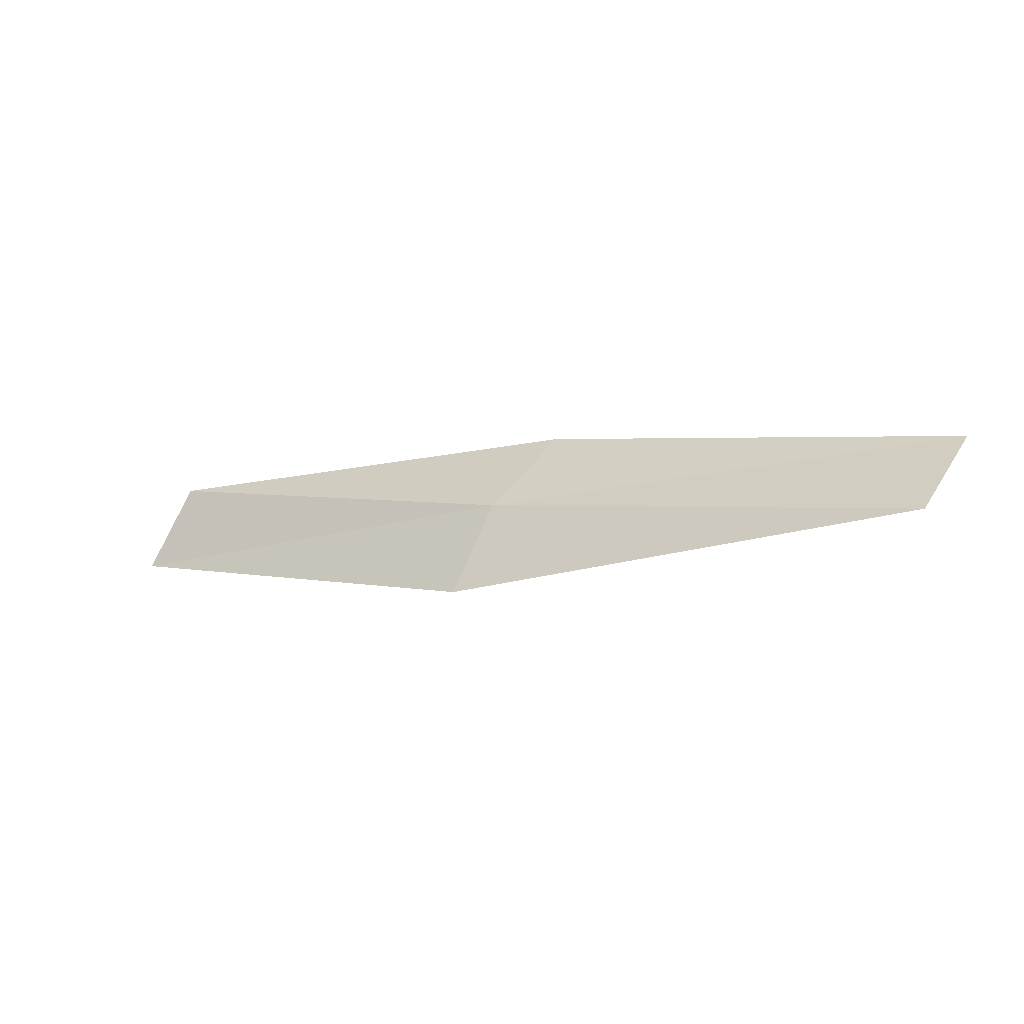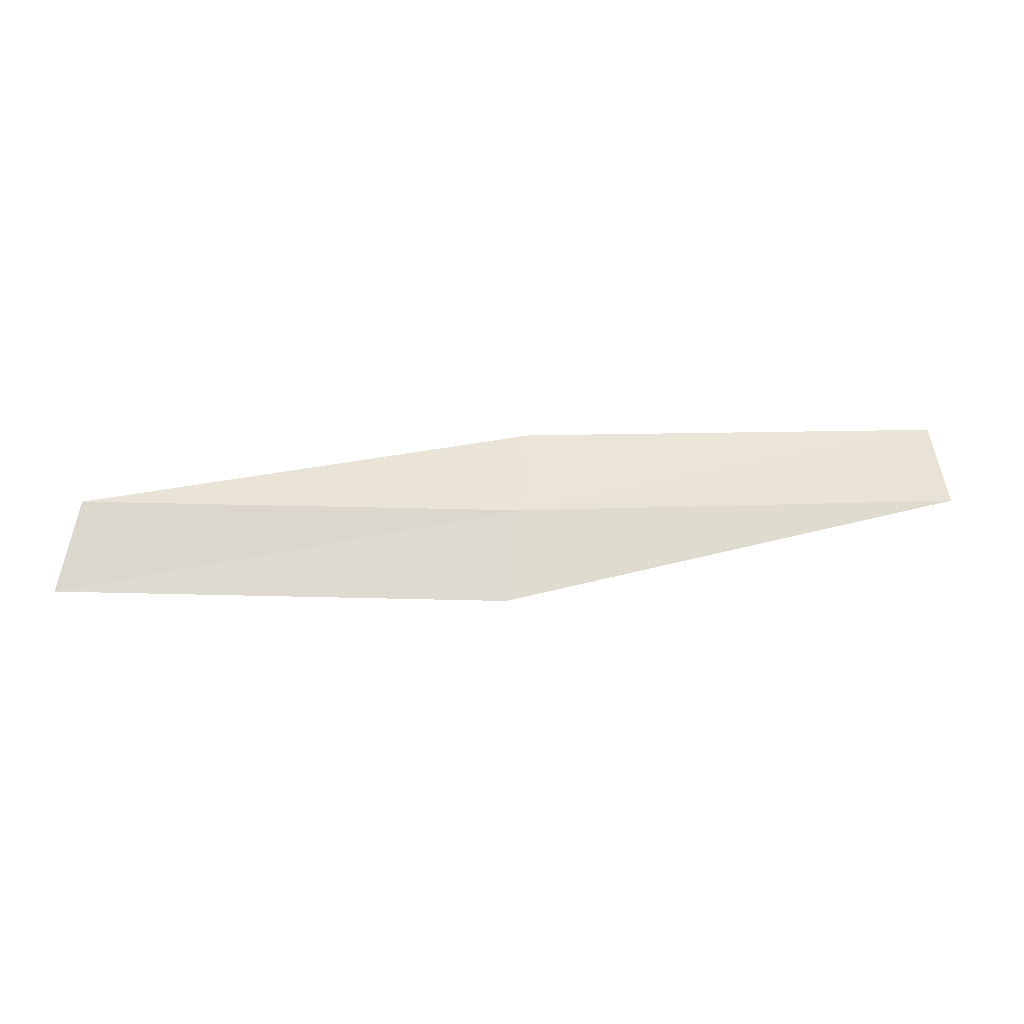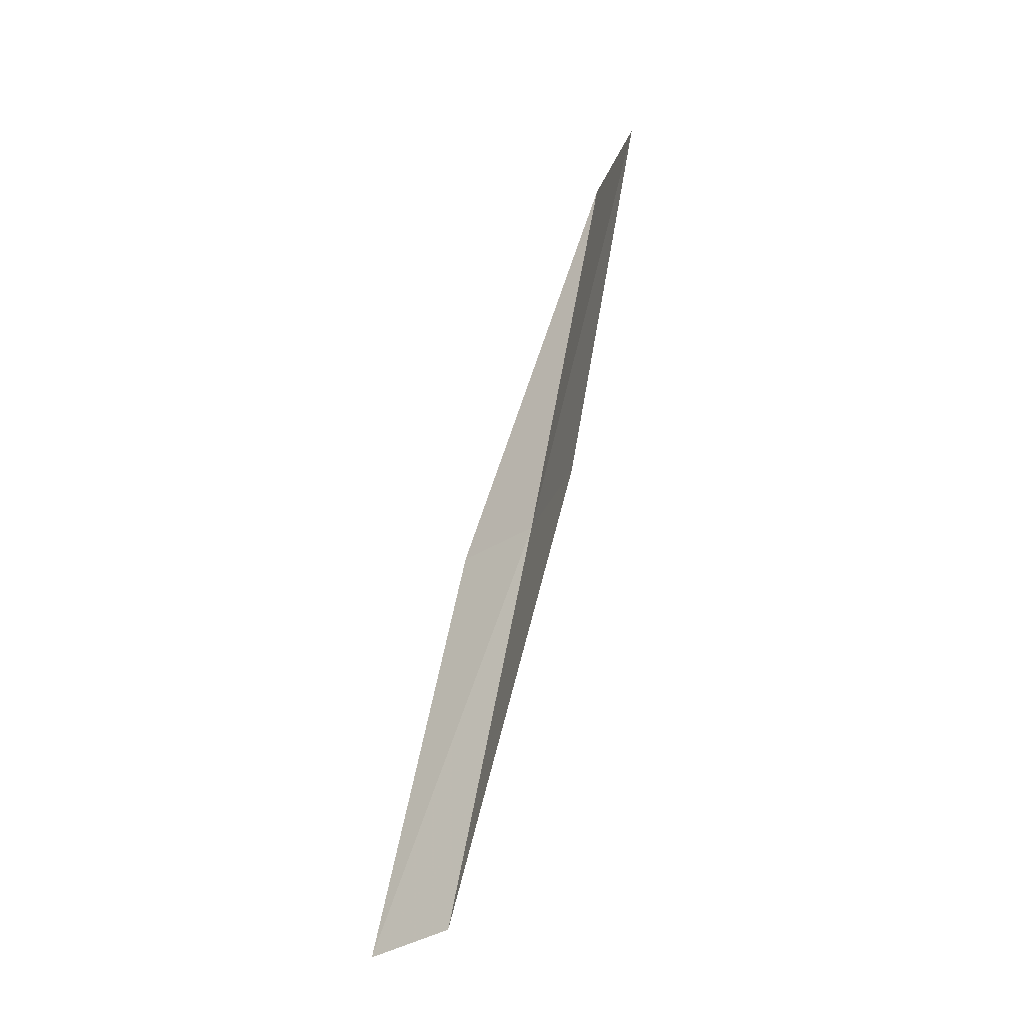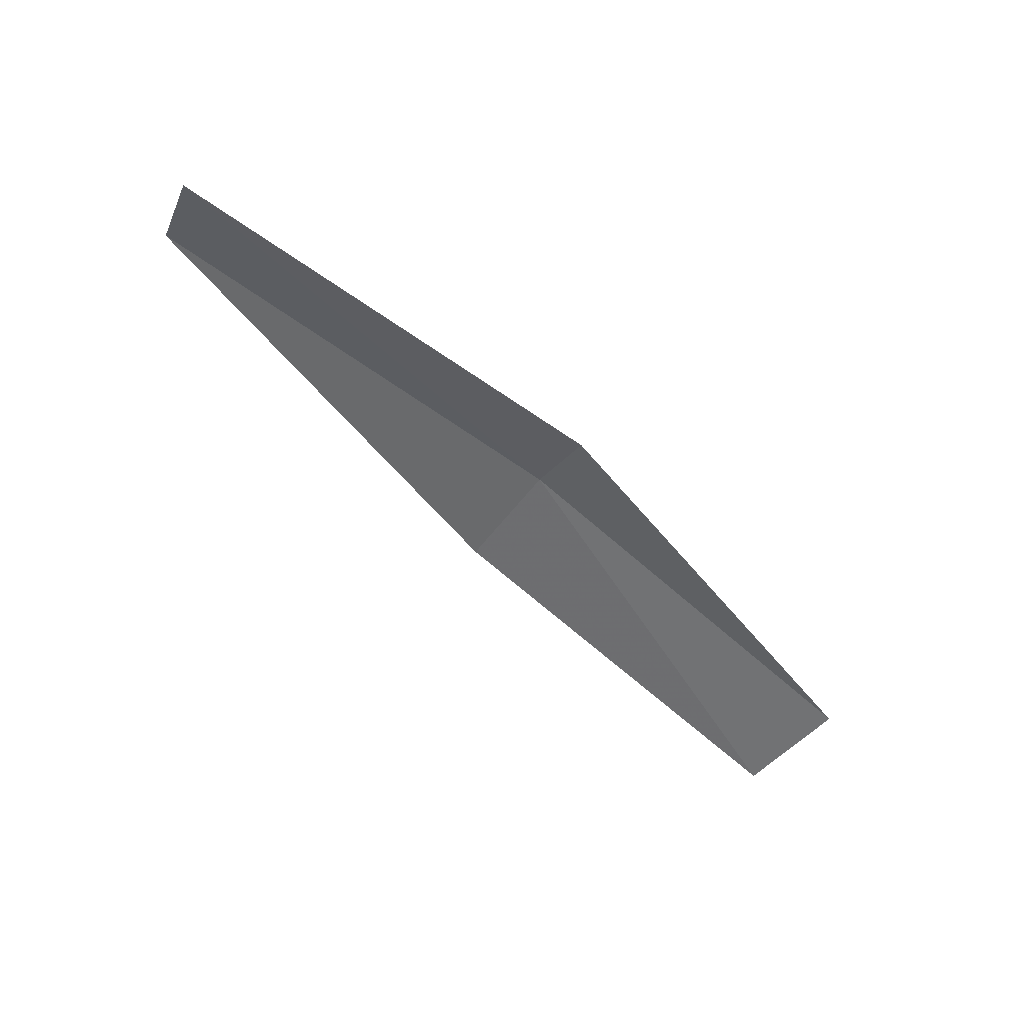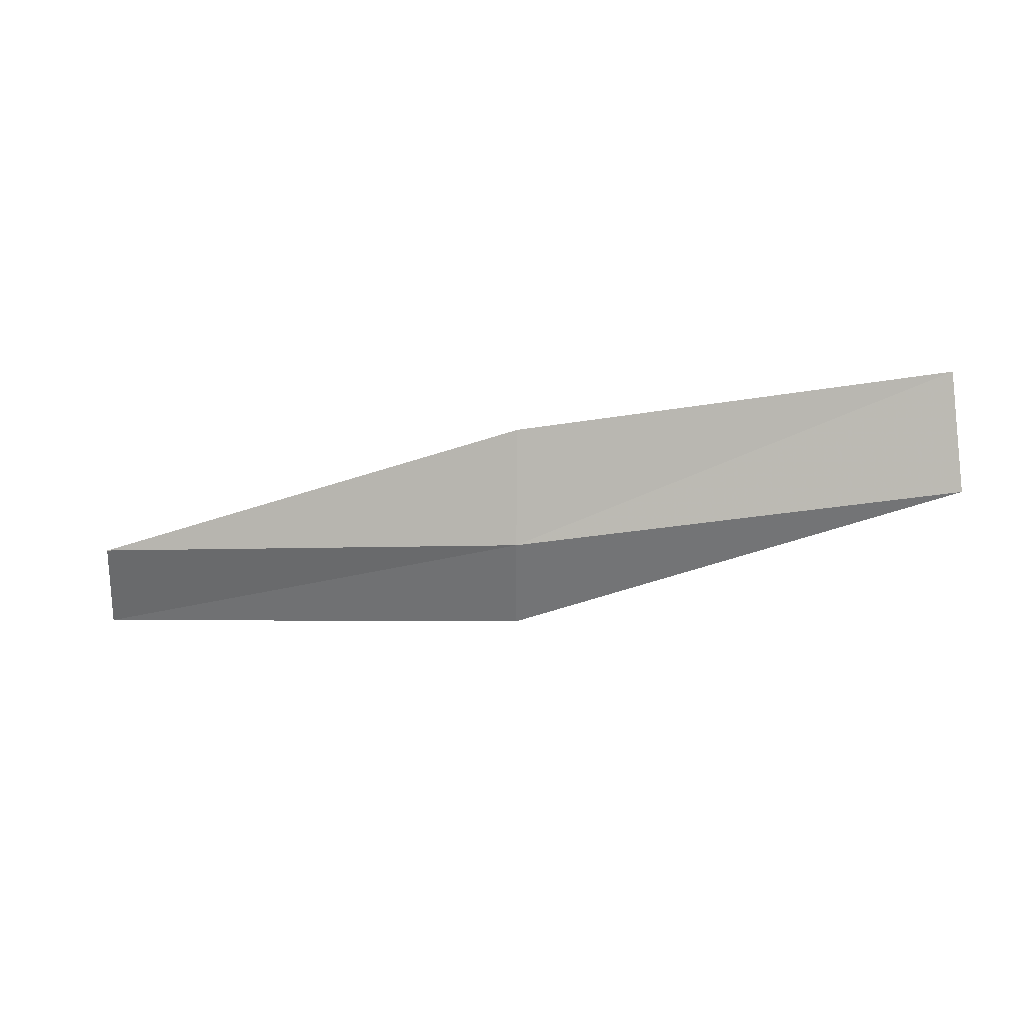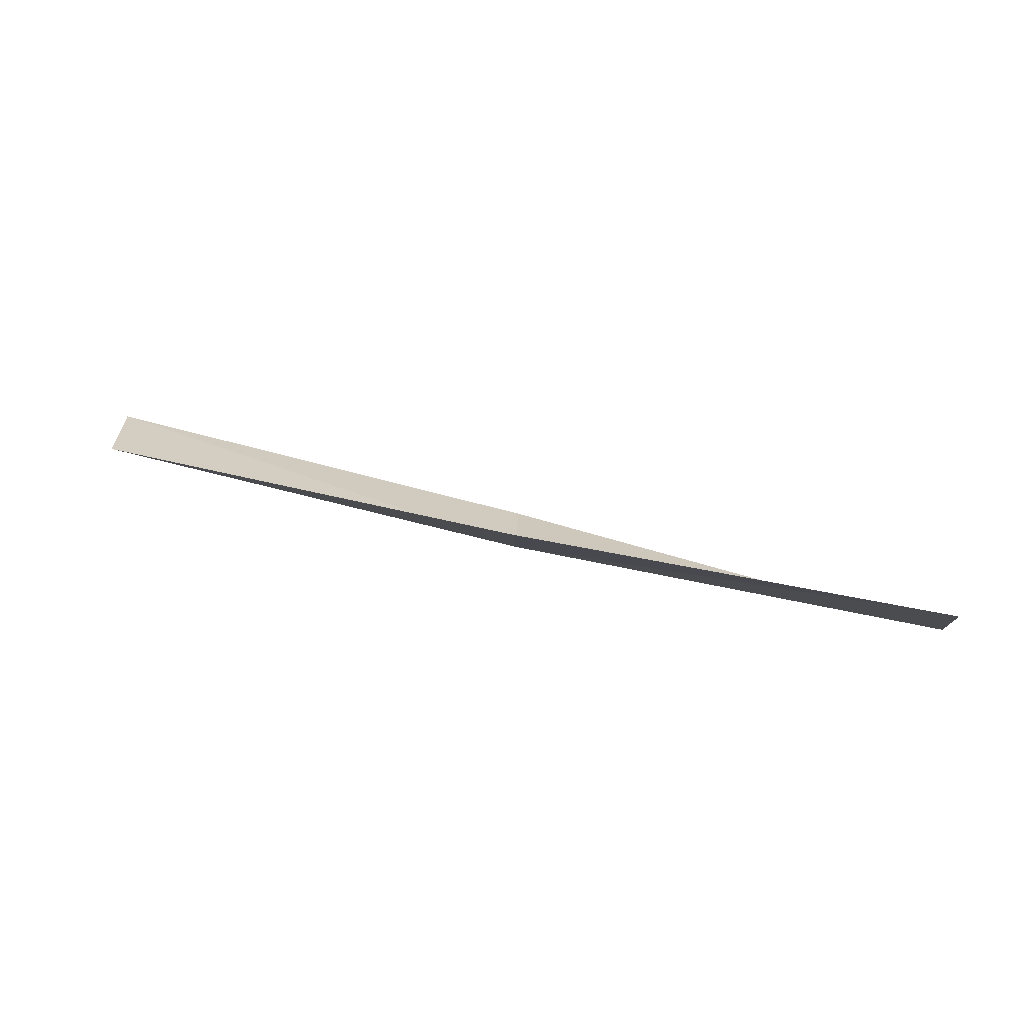
<metadata>
{"format":"obj","ext":"obj","renderer":"f3d","projection":"perspective","resolution":1024,"background":"white","views":[{"elev":20.8,"azim":35.2,"up":"+Z"},{"elev":-66.4,"azim":-11.0,"up":"+Y"},{"elev":58.9,"azim":-90.3,"up":"+Y"},{"elev":-75.1,"azim":-37.8,"up":"+Z"},{"elev":-14.1,"azim":0.7,"up":"+Y"},{"elev":63.7,"azim":3.6,"up":"+Y"}]}
</metadata>
<code>
v -0.2352 -25.45 11.75
v -2.784 -25.37 11.28
v -2.825 -25.73 10.85
v -0.2399 -25.83 11.34
v -0.2272 -24.81 11.98
v 2.3 -25.26 12.22
v 2.243 -24.61 12.42
f 1 3 2
f 1 4 3
f 1 2 5
f 1 6 4
f 1 5 7
f 1 7 6

</code>
